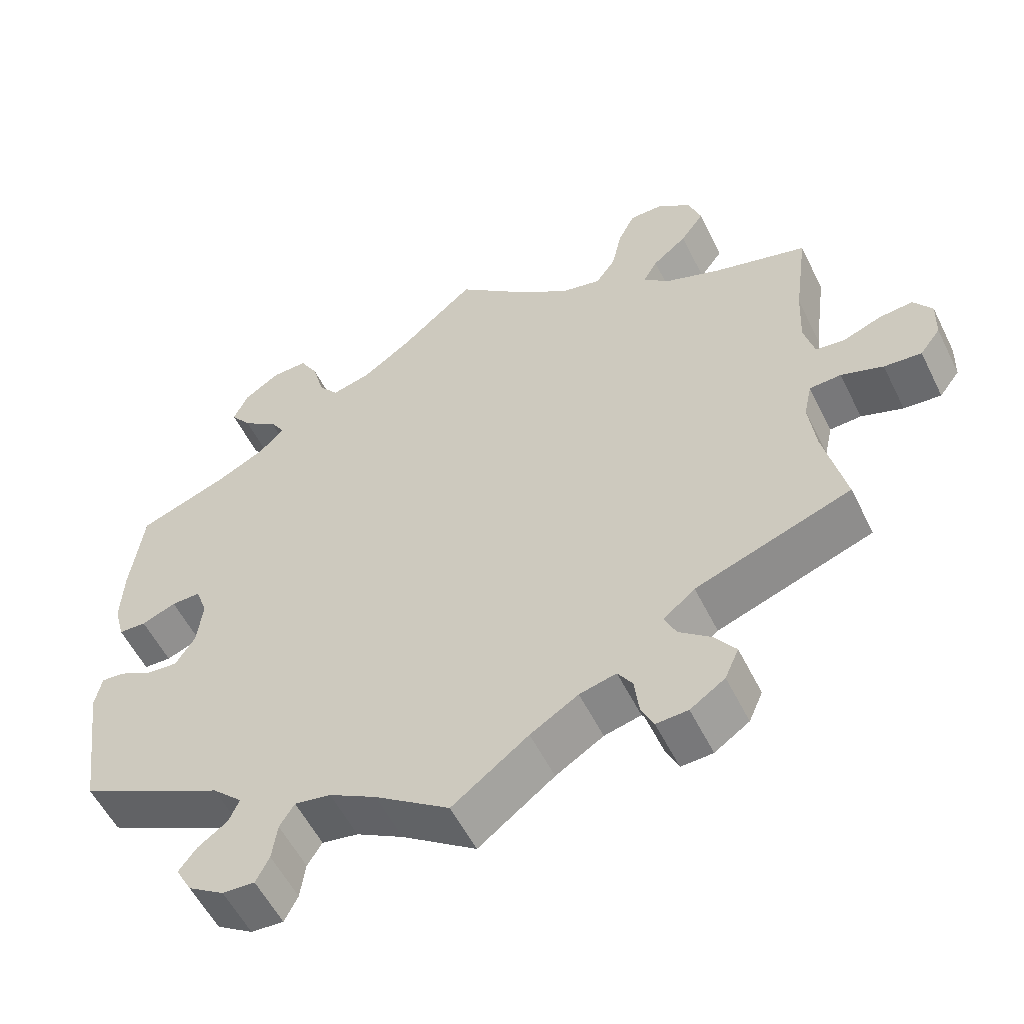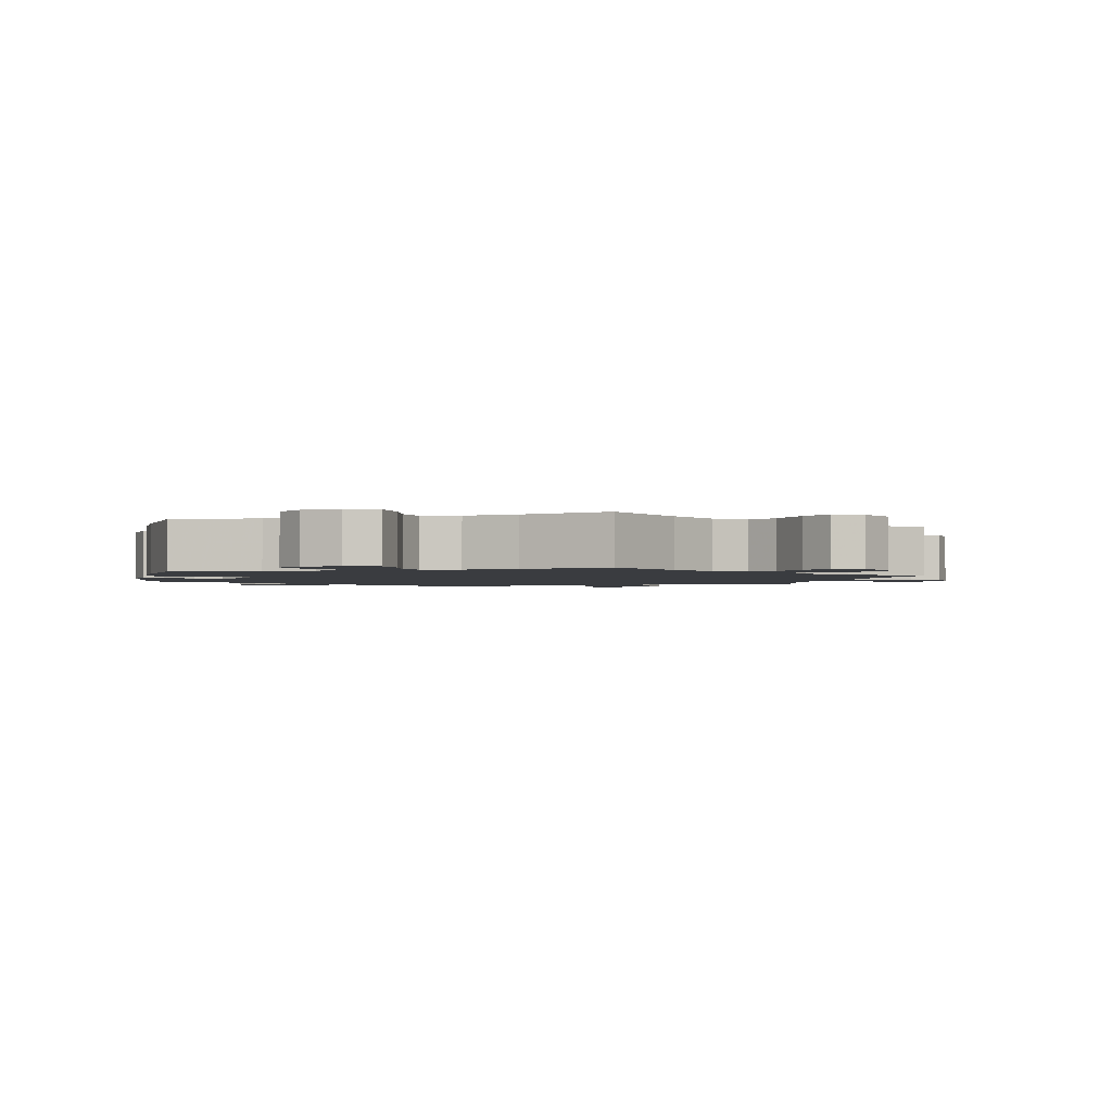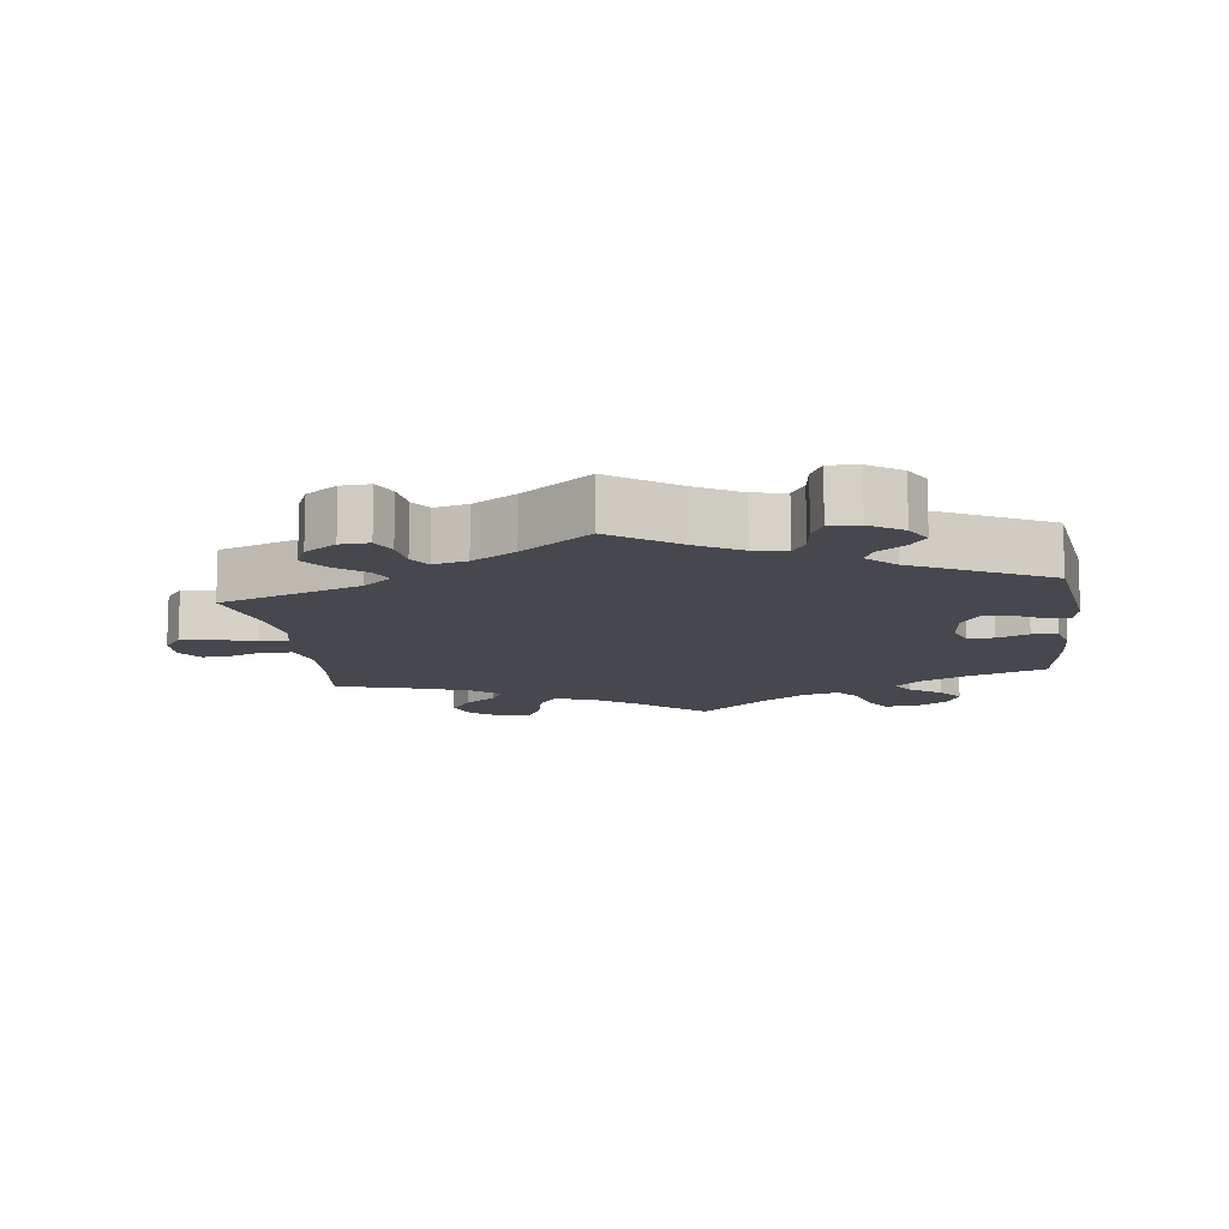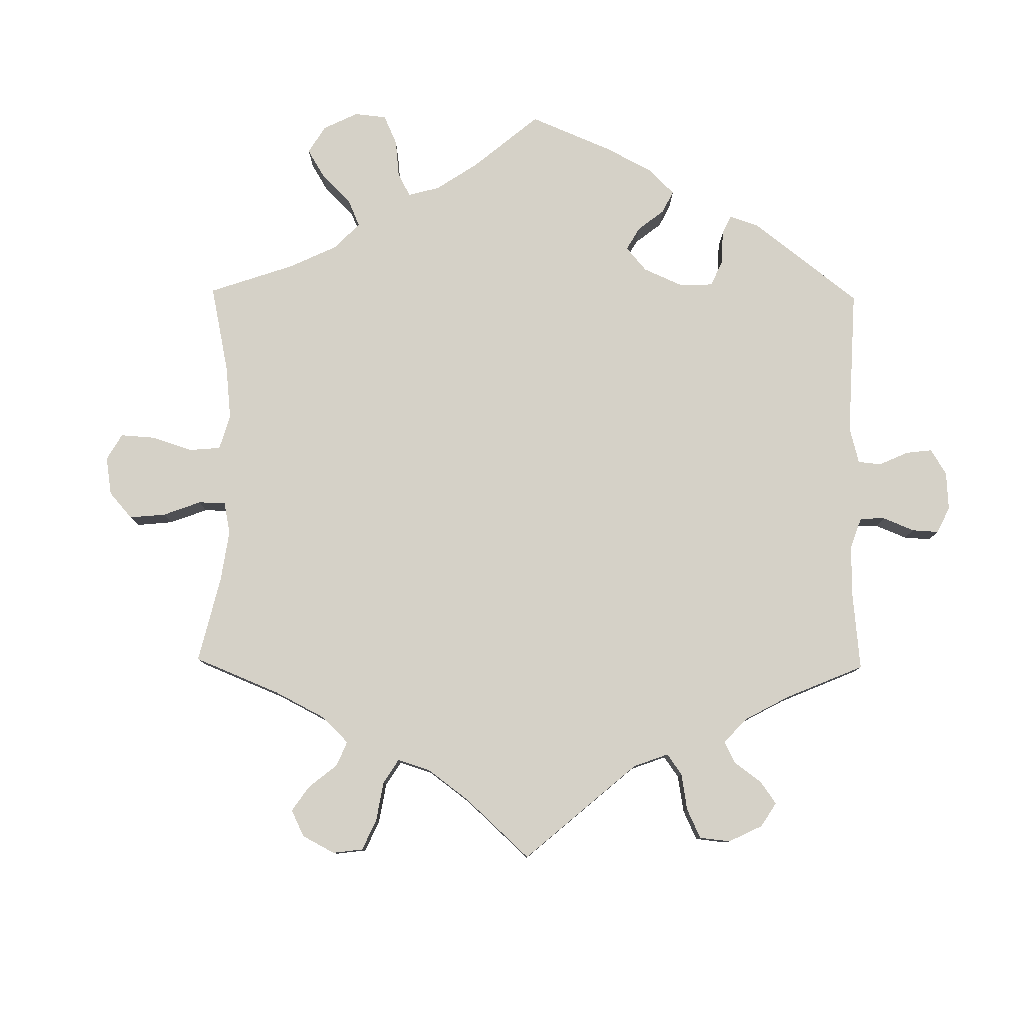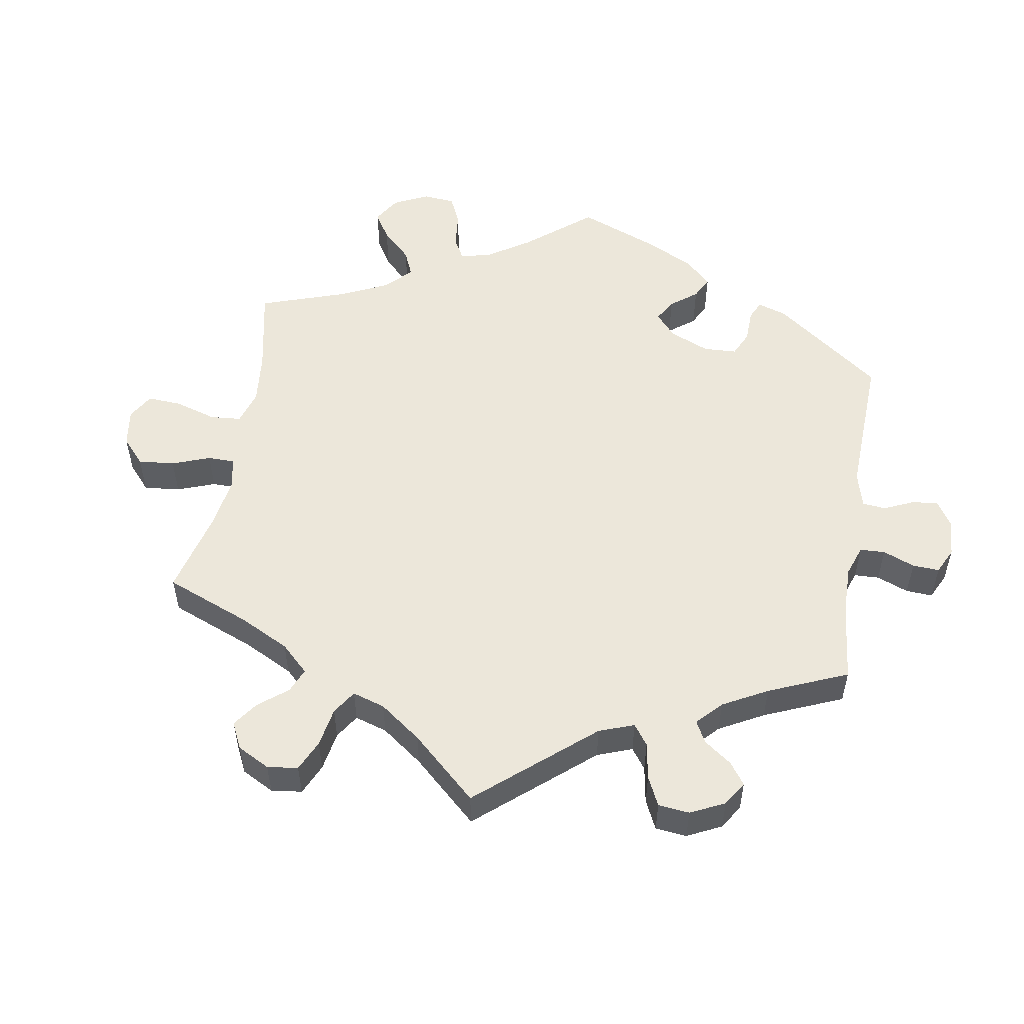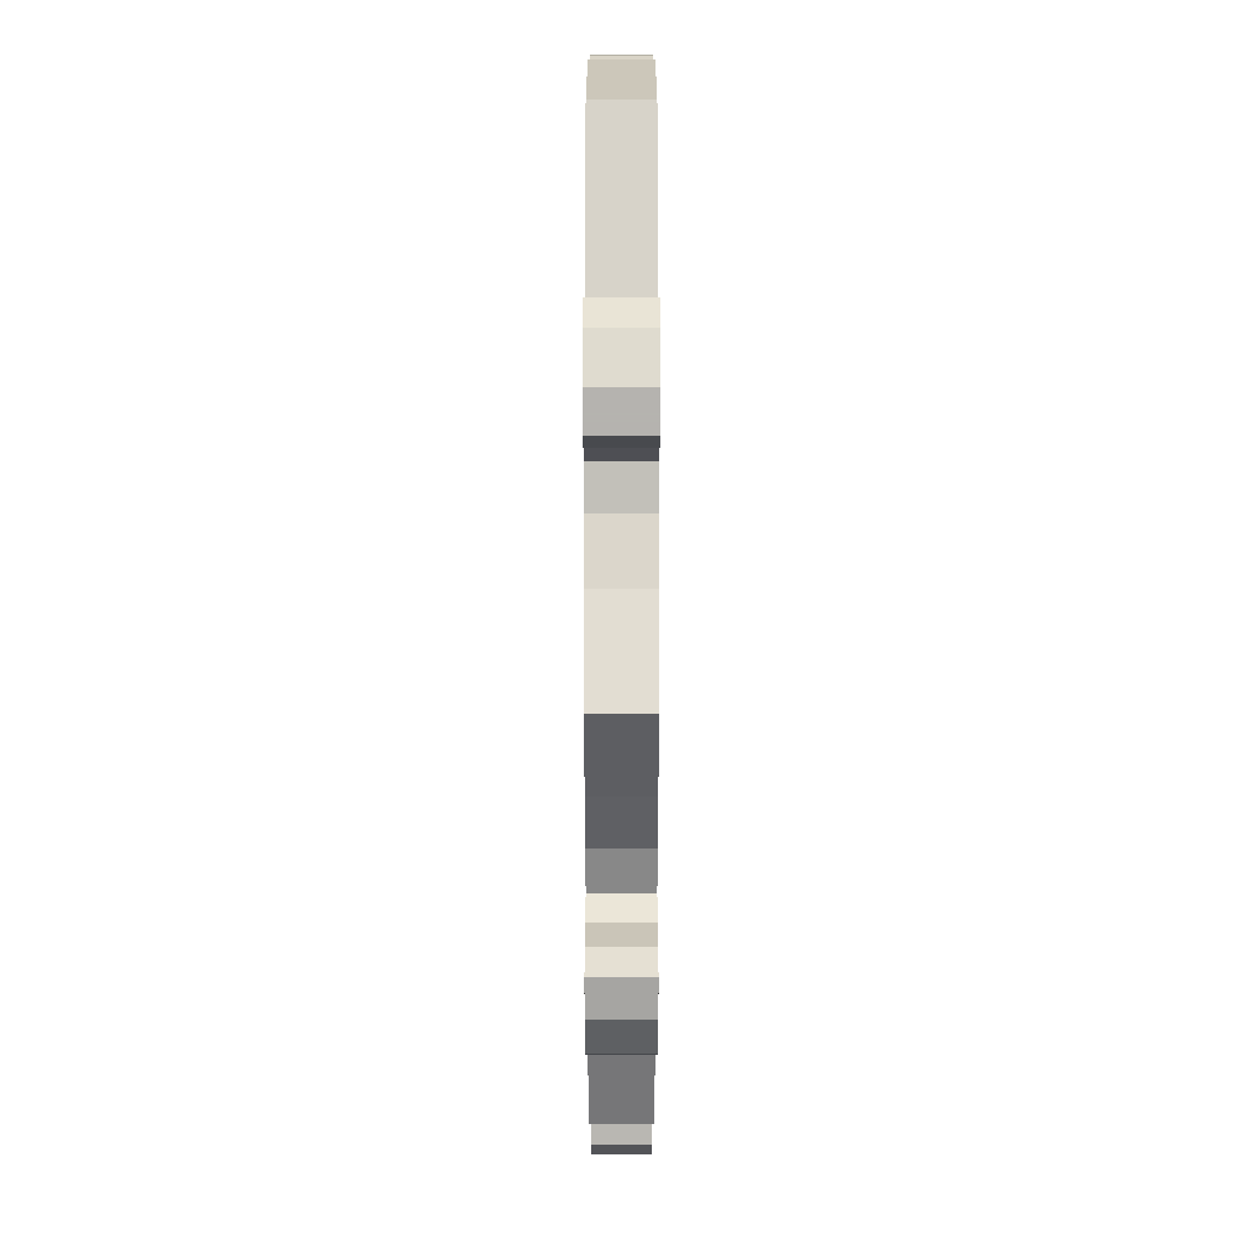
<metadata>
{"format":"obj","ext":"obj","renderer":"f3d","projection":"perspective","resolution":1024,"background":"white","views":[{"elev":-56.1,"azim":26.2,"up":"+Z"},{"elev":-1.9,"azim":-12.5,"up":"+Y"},{"elev":-11.7,"azim":-172.2,"up":"+Y"},{"elev":79.4,"azim":120.7,"up":"+Y"},{"elev":52.2,"azim":129.4,"up":"+Y"},{"elev":-76.4,"azim":-90.0,"up":"+Z"}]}
</metadata>
<code>
v 0.568 0.07 0.027
v -0.543 0.07 0.043
v 0.297 0.07 0.41
v -0.436 0.07 -0.093
v 0.317 0.07 0.446
v -0.241 0.07 -0.585
v 0.537 0.07 -0.31
v 0.25 0.07 0.506
v -0.524 0.07 -0.065
v -0.458 0.07 0.06
v -0.169 0.07 0.484
v -0.565 0.07 -0.108
v 0.223 0.07 0.467
v -0.234 0.07 -0.534
v 0.335 0.07 0.377
v 0.342 0.07 -0.492
v -0.418 0.07 0.06
v -0.25 0.07 0.506
v 0.62 0.07 0.047
v 0.51 0.07 -0.054
v 0 0.07 0.62
v -0.333 0.07 0.458
v -0.352 0.07 -0.586
v -0.303 0.07 -0.618
v -0.38 0.07 0.492
v 0.282 0.07 -0.421
v -0.291 0.07 0.611
v 0.518 0.07 0.171
v -0.165 0.07 -0.511
v 0.691 0.07 0.014
v -0.409 0.07 0.532
v 0.287 0.07 0.617
v -0.31 0.07 -0.485
v 0.537 0.07 0.31
v -0.337 0.07 -0.413
v -0.409 0.07 -0.05
v 0.261 0.07 -0.609
v 0 0.07 -0.62
v 0.666 0.07 0.051
v -0.389 0.07 0.577
v -0.556 0.07 -0.062
v -0.259 0.07 -0.621
v -0.537 0.07 0.31
v -0.479 0.07 -0.089
v 0.553 0.07 -0.052
v 0.333 0.07 0.617
v 0.244 0.07 -0.572
v 0.61 0.07 -0.073
v -0.402 0.07 0.015
v -0.35 0.07 -0.514
v 0.396 0.07 0.53
v -0.312 0.07 0.424
v -0.374 0.07 -0.546
v 0.169 0.07 0.48
v -0.537 0.07 -0.31
v 0.37 0.07 -0.532
v -0.103 0.07 0.53
v 0.351 0.07 -0.575
v 0.408 0.07 0.348
v 0.364 0.07 0.485
v -0.505 0.07 0.041
v 0.238 0.07 -0.521
v -0.557 0.07 0.096
v -0.554 0.07 0.176
v -0.214 0.07 -0.502
v -0.266 0.07 0.566
v 0.103 0.07 0.528
v -0.415 0.07 0.355
v -0.347 0.07 0.389
v 0.168 0.07 -0.502
v 0.379 0.07 0.58
v 0.528 0.07 0.032
v 0.218 0.07 -0.49
v -0.34 0.07 0.61
v 0.298 0.07 -0.456
v -0.101 0.07 -0.548
v 0.514 0.07 0.088
v -0.223 0.07 0.47
v 0.508 0.07 -0.181
v 0.499 0.07 -0.104
v 0.325 0.07 -0.385
v 0.264 0.07 0.57
v 0.689 0.07 -0.041
v 0.103 0.07 -0.542
v 0.304 0.07 -0.607
v 0.661 0.07 -0.078
v -0.296 0.07 -0.453
v 0.568 -0 0.027
v -0.543 -0 0.043
v 0.297 -0 0.41
v -0.436 -0 -0.093
v 0.317 -0 0.446
v -0.241 -0 -0.585
v 0.537 -0 -0.31
v 0.25 -0 0.506
v -0.524 -0 -0.065
v -0.458 -0 0.06
v -0.169 -0 0.484
v -0.565 -0 -0.108
v 0.223 -0 0.467
v -0.234 -0 -0.534
v 0.335 -0 0.377
v 0.342 -0 -0.492
v -0.418 -0 0.06
v -0.25 -0 0.506
v 0.62 -0 0.047
v 0.51 -0 -0.054
v 0 -0 0.62
v -0.333 -0 0.458
v -0.352 -0 -0.586
v -0.303 -0 -0.618
v -0.38 -0 0.492
v 0.282 -0 -0.421
v -0.291 -0 0.611
v 0.518 -0 0.171
v -0.165 -0 -0.511
v 0.691 -0 0.014
v -0.409 -0 0.532
v 0.287 -0 0.617
v -0.31 -0 -0.485
v 0.537 -0 0.31
v -0.337 -0 -0.413
v -0.409 -0 -0.05
v 0.261 -0 -0.609
v 0 -0 -0.62
v 0.666 -0 0.051
v -0.389 -0 0.577
v -0.556 -0 -0.062
v -0.259 -0 -0.621
v -0.537 -0 0.31
v -0.479 -0 -0.089
v 0.553 -0 -0.052
v 0.333 -0 0.617
v 0.244 -0 -0.572
v 0.61 -0 -0.073
v -0.402 -0 0.015
v -0.35 -0 -0.514
v 0.396 -0 0.53
v -0.312 -0 0.424
v -0.374 -0 -0.546
v 0.169 -0 0.48
v -0.537 -0 -0.31
v 0.37 -0 -0.532
v -0.103 -0 0.53
v 0.351 -0 -0.575
v 0.408 -0 0.348
v 0.364 -0 0.485
v -0.505 -0 0.041
v 0.238 -0 -0.521
v -0.557 -0 0.096
v -0.554 -0 0.176
v -0.214 -0 -0.502
v -0.266 -0 0.566
v 0.103 -0 0.528
v -0.415 -0 0.355
v -0.347 -0 0.389
v 0.168 -0 -0.502
v 0.379 -0 0.58
v 0.528 -0 0.032
v 0.218 -0 -0.49
v -0.34 -0 0.61
v 0.298 -0 -0.456
v -0.101 -0 -0.548
v 0.514 -0 0.088
v -0.223 -0 0.47
v 0.508 -0 -0.181
v 0.499 -0 -0.104
v 0.325 -0 -0.385
v 0.264 -0 0.57
v 0.689 -0 -0.041
v 0.103 -0 -0.542
v 0.304 -0 -0.607
v 0.661 -0 -0.078
v -0.296 -0 -0.453
f 57 21 67
f 11 57 67 54
f 78 11 54 13
f 74 27 66 18
f 74 18 78
f 40 74 78
f 22 25 31 40
f 52 22 40 78
f 69 52 78 13
f 63 64 43 68
f 63 68 69 13
f 10 61 2 63
f 17 10 63 13
f 12 41 9 44
f 35 55 12 44
f 87 35 44 4
f 23 53 50 33
f 23 33 87
f 24 23 87
f 14 6 42 24
f 65 14 24 87
f 29 65 87 4
f 84 38 76
f 70 84 76 29
f 73 70 29 4
f 85 37 47 62
f 85 62 73
f 58 85 73
f 75 16 56 58
f 26 75 58 73
f 79 7 81
f 80 79 81 26
f 20 80 26 73
f 83 86 48 45
f 83 45 20
f 30 83 20
f 1 19 39 30
f 1 30 20
f 72 1 20
f 77 72 20 73
f 59 34 28
f 15 59 28 77
f 3 15 77 73
f 71 51 60 5
f 71 5 3
f 46 71 3
f 8 82 32 46
f 13 8 46 3
f 49 17 13 3
f 3 73 4 36
f 3 36 49
f 154 108 144
f 141 154 144 98
f 100 141 98 165
f 105 153 114 161
f 165 105 161
f 165 161 127
f 127 118 112 109
f 165 127 109 139
f 100 165 139 156
f 155 130 151 150
f 100 156 155 150
f 150 89 148 97
f 100 150 97 104
f 131 96 128 99
f 131 99 142 122
f 91 131 122 174
f 120 137 140 110
f 174 120 110
f 174 110 111
f 111 129 93 101
f 174 111 101 152
f 91 174 152 116
f 163 125 171
f 116 163 171 157
f 91 116 157 160
f 149 134 124 172
f 160 149 172
f 160 172 145
f 145 143 103 162
f 160 145 162 113
f 168 94 166
f 113 168 166 167
f 160 113 167 107
f 132 135 173 170
f 107 132 170
f 107 170 117
f 117 126 106 88
f 107 117 88
f 107 88 159
f 160 107 159 164
f 115 121 146
f 164 115 146 102
f 160 164 102 90
f 92 147 138 158
f 90 92 158
f 90 158 133
f 133 119 169 95
f 90 133 95 100
f 90 100 104 136
f 123 91 160 90
f 136 123 90
f 67 154 141 54
f 54 141 100 13
f 13 100 95 8
f 8 95 169 82
f 82 169 119 32
f 32 119 133 46
f 46 133 158 71
f 71 158 138 51
f 51 138 147 60
f 60 147 92 5
f 5 92 90 3
f 3 90 102 15
f 15 102 146 59
f 59 146 121 34
f 34 121 115 28
f 28 115 164 77
f 77 164 159 72
f 72 159 88 1
f 1 88 106 19
f 19 106 126 39
f 39 126 117 30
f 30 117 170 83
f 83 170 173 86
f 86 173 135 48
f 48 135 132 45
f 45 132 107 20
f 20 107 167 80
f 80 167 166 79
f 79 166 94 7
f 7 94 168 81
f 81 168 113 26
f 26 113 162 75
f 75 162 103 16
f 16 103 143 56
f 56 143 145 58
f 58 145 172 85
f 85 172 124 37
f 37 124 134 47
f 47 134 149 62
f 62 149 160 73
f 73 160 157 70
f 70 157 171 84
f 84 171 125 38
f 38 125 163 76
f 76 163 116 29
f 29 116 152 65
f 65 152 101 14
f 14 101 93 6
f 6 93 129 42
f 42 129 111 24
f 24 111 110 23
f 23 110 140 53
f 53 140 137 50
f 50 137 120 33
f 33 120 174 87
f 87 174 122 35
f 35 122 142 55
f 55 142 99 12
f 12 99 128 41
f 41 128 96 9
f 9 96 131 44
f 44 131 91 4
f 4 91 123 36
f 36 123 136 49
f 49 136 104 17
f 17 104 97 10
f 10 97 148 61
f 61 148 89 2
f 2 89 150 63
f 63 150 151 64
f 64 151 130 43
f 43 130 155 68
f 68 155 156 69
f 69 156 139 52
f 52 139 109 22
f 22 109 112 25
f 25 112 118 31
f 31 118 127 40
f 40 127 161 74
f 74 161 114 27
f 27 114 153 66
f 66 153 105 18
f 18 105 165 78
f 78 165 98 11
f 11 98 144 57
f 57 144 108 21
f 21 108 154 67

</code>
